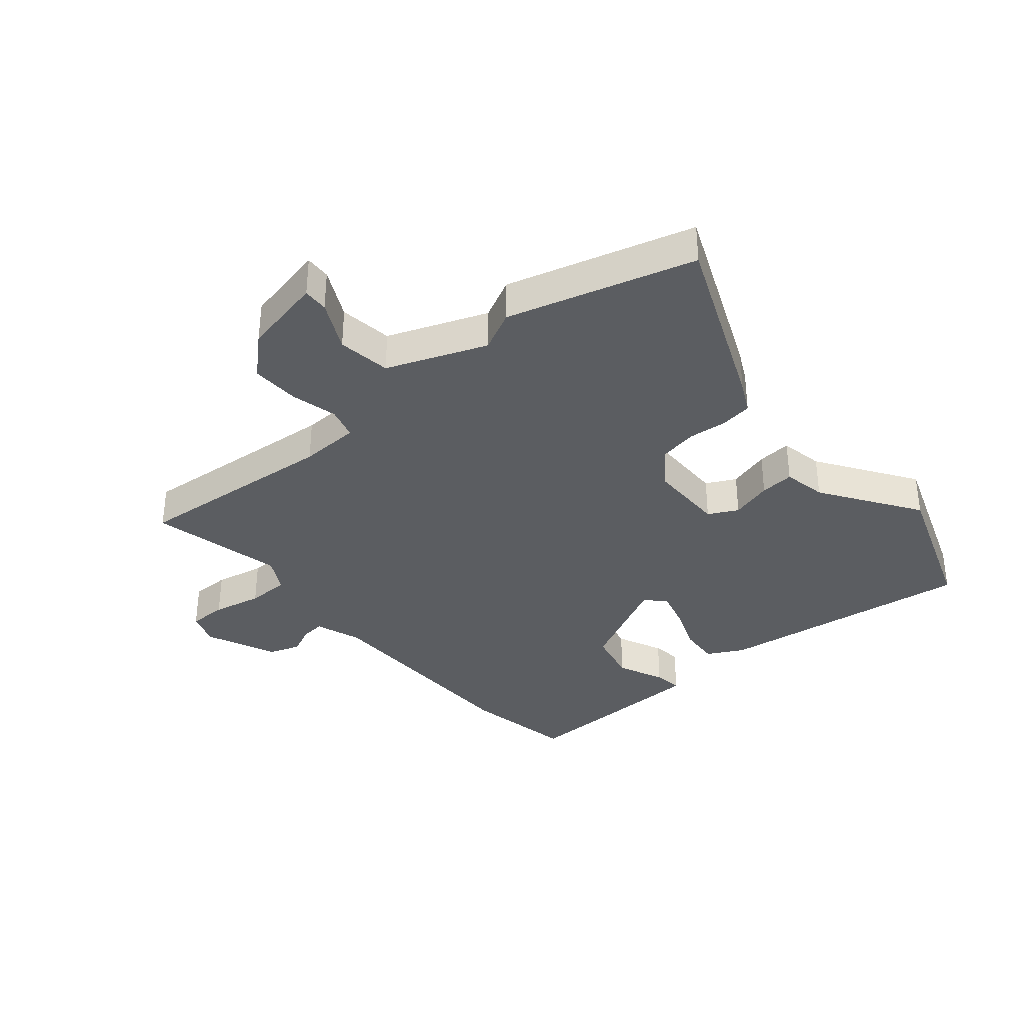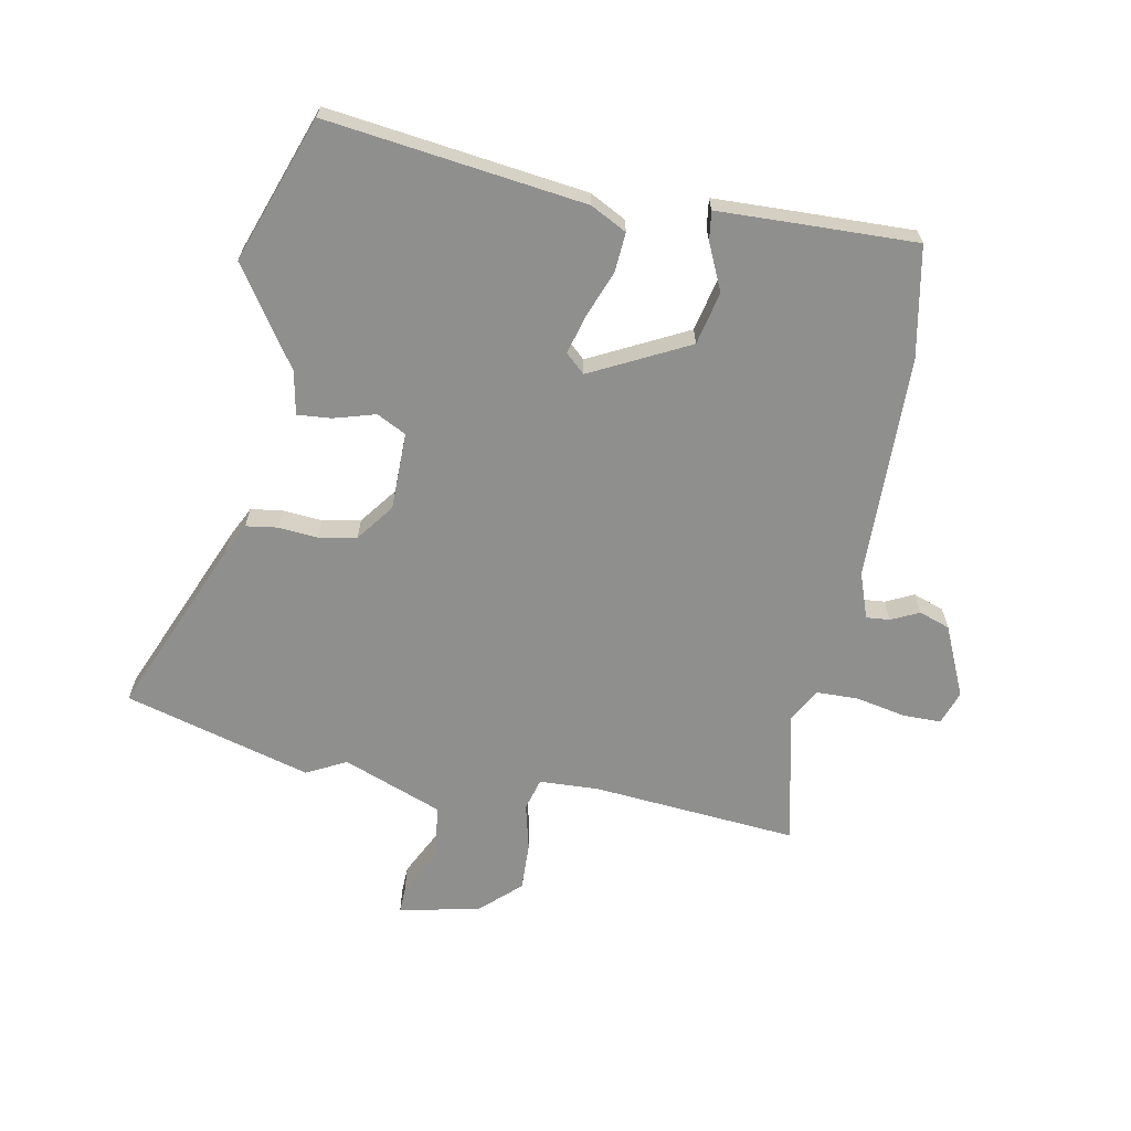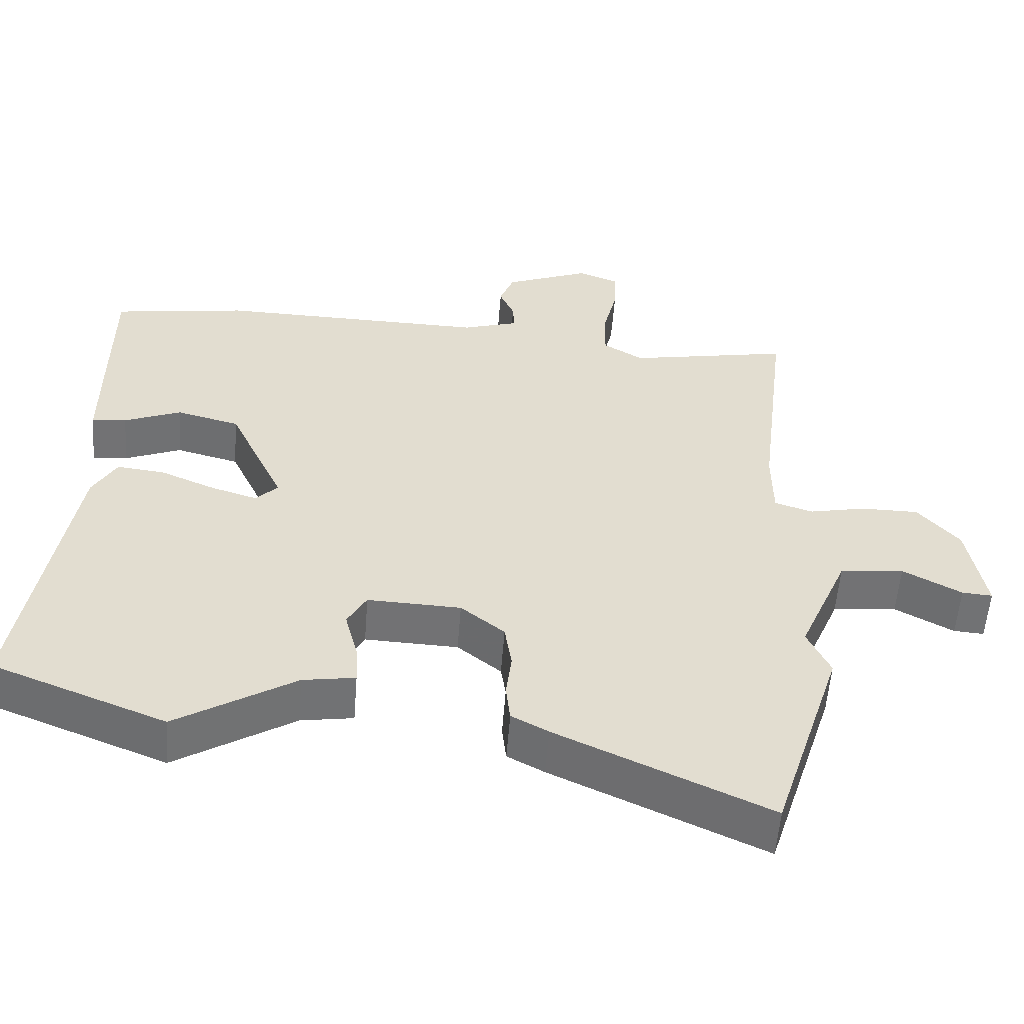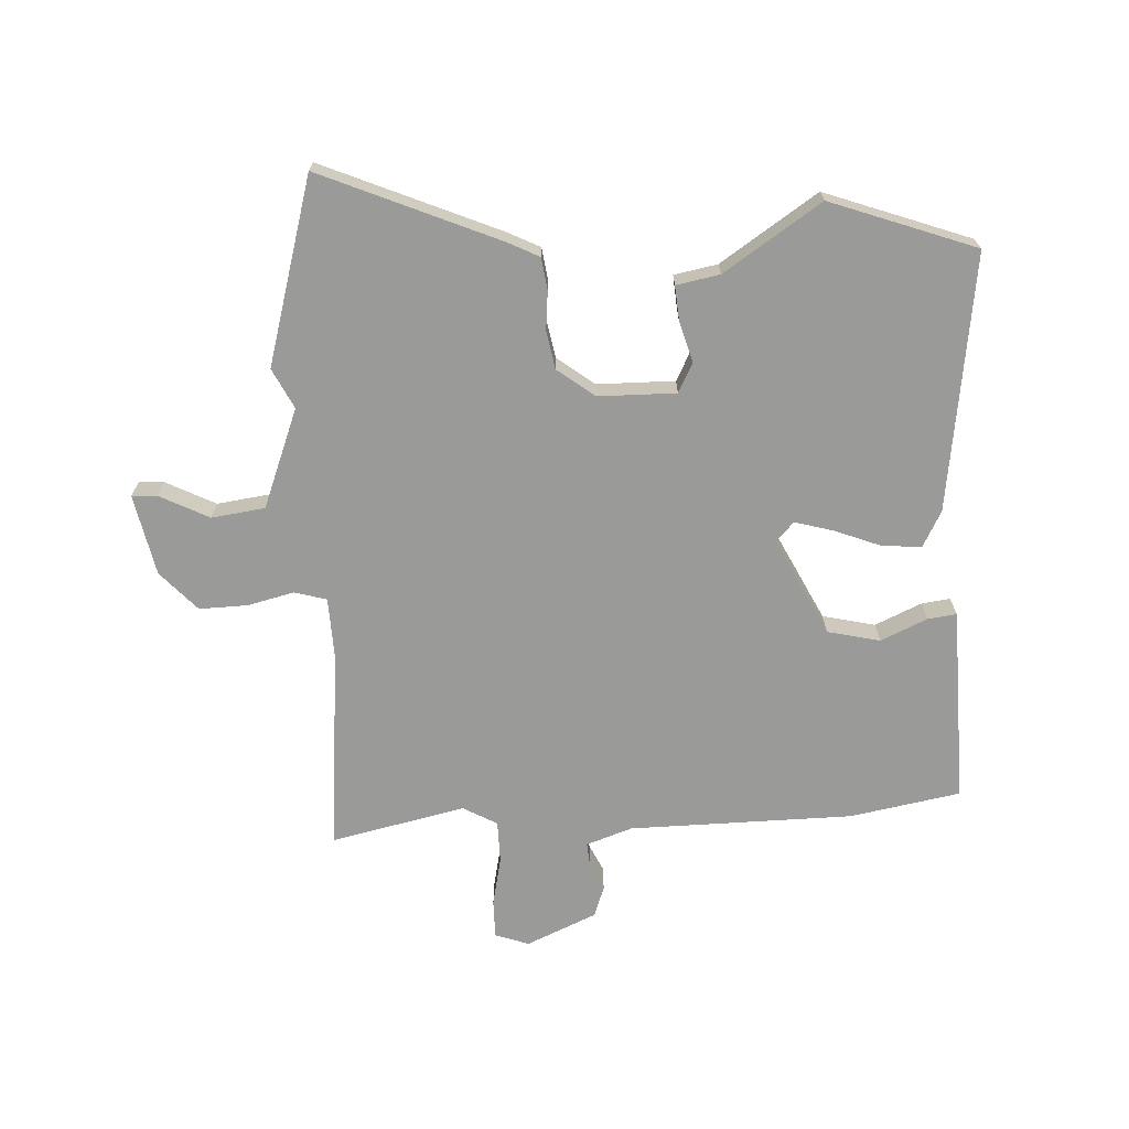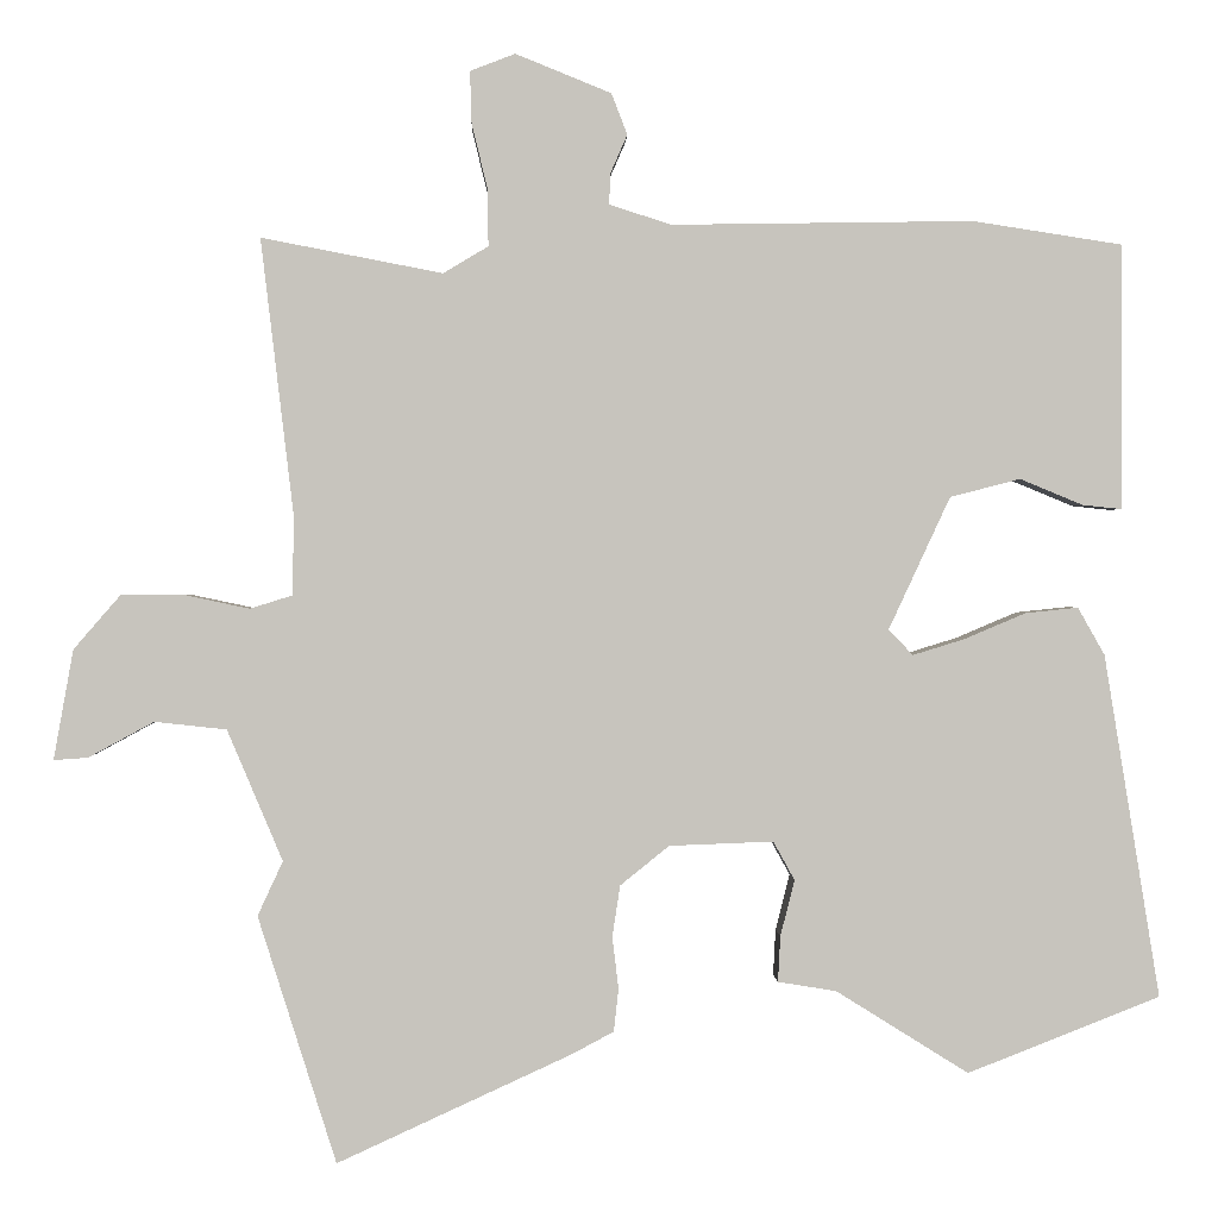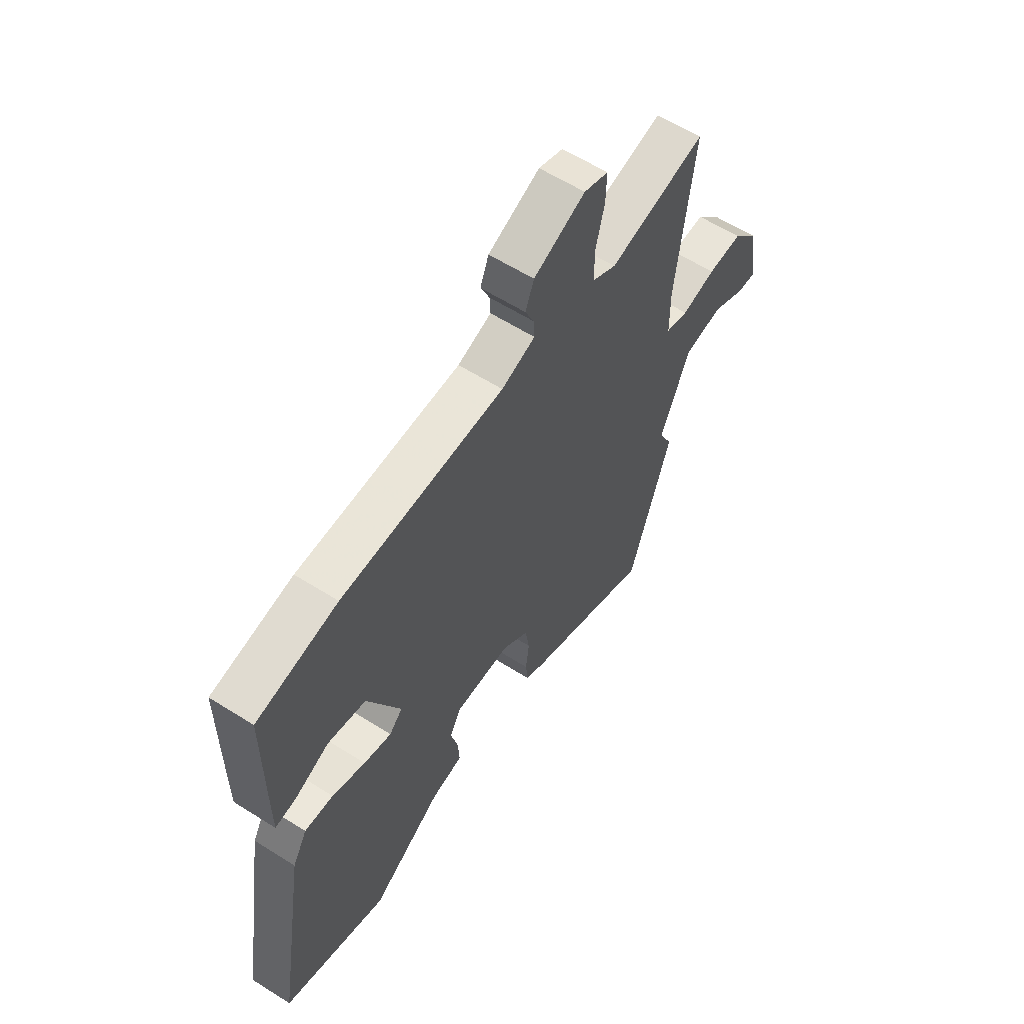
<metadata>
{"format":"obj","ext":"obj","renderer":"f3d","projection":"perspective","resolution":1024,"background":"white","views":[{"elev":-35.5,"azim":131.9,"up":"+Y"},{"elev":-65.1,"azim":-98.9,"up":"+Y"},{"elev":-55.7,"azim":-4.4,"up":"+Z"},{"elev":-69.2,"azim":-175.5,"up":"+Y"},{"elev":0.8,"azim":178.2,"up":"+Z"},{"elev":60.7,"azim":-57.2,"up":"+Z"}]}
</metadata>
<code>
v 0.541 0.07 0.498
v 0.5 0.07 0.151
v 0.501 0.07 0.049
v 0.555 0.07 0.032
v 0.635 0.07 0.049
v 0.717 0.07 0.049
v 0.776 0.07 -0.019
v 0.801 0.07 -0.158
v 0.758 0.07 -0.155
v 0.675 0.07 -0.11
v 0.584 0.07 -0.12
v 0.514 0.07 -0.286
v 0.546 0.07 -0.355
v 0.447 0.07 -0.668
v 0.149 0.07 -0.531
v 0.097 0.07 -0.503
v 0.091 0.07 -0.449
v 0.099 0.07 -0.383
v 0.089 0.07 -0.318
v 0.027 0.07 -0.268
v -0.105 0.07 -0.263
v -0.132 0.07 -0.312
v -0.114 0.07 -0.383
v -0.111 0.07 -0.441
v -0.185 0.07 -0.453
v -0.353 0.07 -0.558
v -0.597 0.07 -0.462
v -0.526 0.07 -0.027
v -0.492 0.07 0.033
v -0.425 0.07 0.026
v -0.347 0.07 -0.007
v -0.282 0.07 -0.027
v -0.251 0.07 0.005
v -0.329 0.07 0.173
v -0.418 0.07 0.196
v -0.498 0.07 0.163
v -0.547 0.07 0.158
v -0.547 0.07 0.268
v -0.546 0.07 0.493
v -0.357 0.07 0.522
v 0.024 0.07 0.516
v 0.103 0.07 0.541
v 0.101 0.07 0.581
v 0.08 0.07 0.629
v 0.1 0.07 0.681
v 0.221 0.07 0.73
v 0.278 0.07 0.708
v 0.276 0.07 0.643
v 0.256 0.07 0.56
v 0.255 0.07 0.488
v 0.312 0.07 0.454
v 0.541 0 0.498
v 0.5 0 0.151
v 0.501 0 0.049
v 0.555 0 0.032
v 0.635 0 0.049
v 0.717 0 0.049
v 0.776 0 -0.019
v 0.801 0 -0.158
v 0.758 0 -0.155
v 0.675 0 -0.11
v 0.584 0 -0.12
v 0.514 0 -0.286
v 0.546 0 -0.355
v 0.447 0 -0.668
v 0.149 0 -0.531
v 0.097 0 -0.503
v 0.091 0 -0.449
v 0.099 0 -0.383
v 0.089 0 -0.318
v 0.027 0 -0.268
v -0.105 0 -0.263
v -0.132 0 -0.312
v -0.114 0 -0.383
v -0.111 0 -0.441
v -0.185 0 -0.453
v -0.353 0 -0.558
v -0.597 0 -0.462
v -0.526 0 -0.027
v -0.492 0 0.033
v -0.425 0 0.026
v -0.347 0 -0.007
v -0.282 0 -0.027
v -0.251 0 0.005
v -0.329 0 0.173
v -0.418 0 0.196
v -0.498 0 0.163
v -0.547 0 0.158
v -0.547 0 0.268
v -0.546 0 0.493
v -0.357 0 0.522
v 0.024 0 0.516
v 0.103 0 0.541
v 0.101 0 0.581
v 0.08 0 0.629
v 0.1 0 0.681
v 0.221 0 0.73
v 0.278 0 0.708
v 0.276 0 0.643
v 0.256 0 0.56
v 0.255 0 0.488
v 0.312 0 0.454
f 46 47 48 49
f 46 49 50
f 43 44 45 46
f 42 43 46 50
f 41 42 50 51
f 39 40 41 51
f 35 36 37 38
f 34 35 38 39
f 28 29 30 31
f 28 31 32
f 25 26 27 28
f 25 28 32
f 22 23 24 25
f 22 25 32 33
f 15 16 17 18
f 15 18 19
f 12 13 14 15
f 11 12 15 19
f 7 8 9 10
f 7 10 11
f 4 5 6 7
f 4 7 11 19
f 51 1 2
f 34 39 51 2
f 21 22 33
f 20 21 33 34
f 3 4 19 20
f 2 3 20 34
f 100 99 98 97
f 101 100 97
f 97 96 95 94
f 101 97 94 93
f 102 101 93 92
f 102 92 91 90
f 89 88 87 86
f 90 89 86 85
f 82 81 80 79
f 83 82 79
f 79 78 77 76
f 83 79 76
f 76 75 74 73
f 84 83 76 73
f 69 68 67 66
f 70 69 66
f 66 65 64 63
f 70 66 63 62
f 61 60 59 58
f 62 61 58
f 58 57 56 55
f 70 62 58 55
f 53 52 102
f 53 102 90 85
f 84 73 72
f 85 84 72 71
f 71 70 55 54
f 85 71 54 53
f 1 52 53 2
f 2 53 54 3
f 3 54 55 4
f 4 55 56 5
f 5 56 57 6
f 6 57 58 7
f 7 58 59 8
f 8 59 60 9
f 9 60 61 10
f 10 61 62 11
f 11 62 63 12
f 12 63 64 13
f 13 64 65 14
f 14 65 66 15
f 15 66 67 16
f 16 67 68 17
f 17 68 69 18
f 18 69 70 19
f 19 70 71 20
f 20 71 72 21
f 21 72 73 22
f 22 73 74 23
f 23 74 75 24
f 24 75 76 25
f 25 76 77 26
f 26 77 78 27
f 27 78 79 28
f 28 79 80 29
f 29 80 81 30
f 30 81 82 31
f 31 82 83 32
f 32 83 84 33
f 33 84 85 34
f 34 85 86 35
f 35 86 87 36
f 36 87 88 37
f 37 88 89 38
f 38 89 90 39
f 39 90 91 40
f 40 91 92 41
f 41 92 93 42
f 42 93 94 43
f 43 94 95 44
f 44 95 96 45
f 45 96 97 46
f 46 97 98 47
f 47 98 99 48
f 48 99 100 49
f 49 100 101 50
f 50 101 102 51
f 51 102 52 1

</code>
